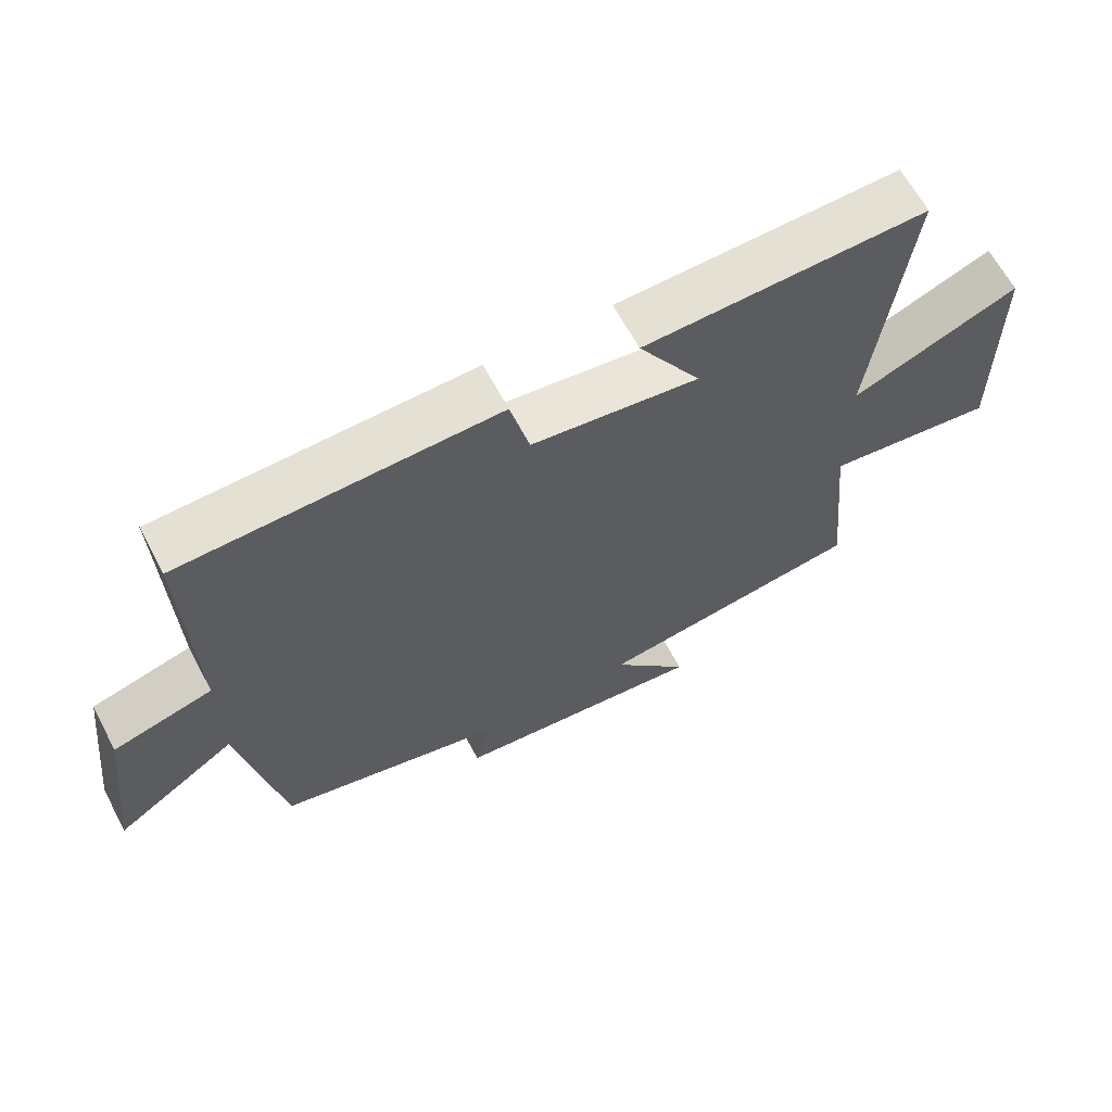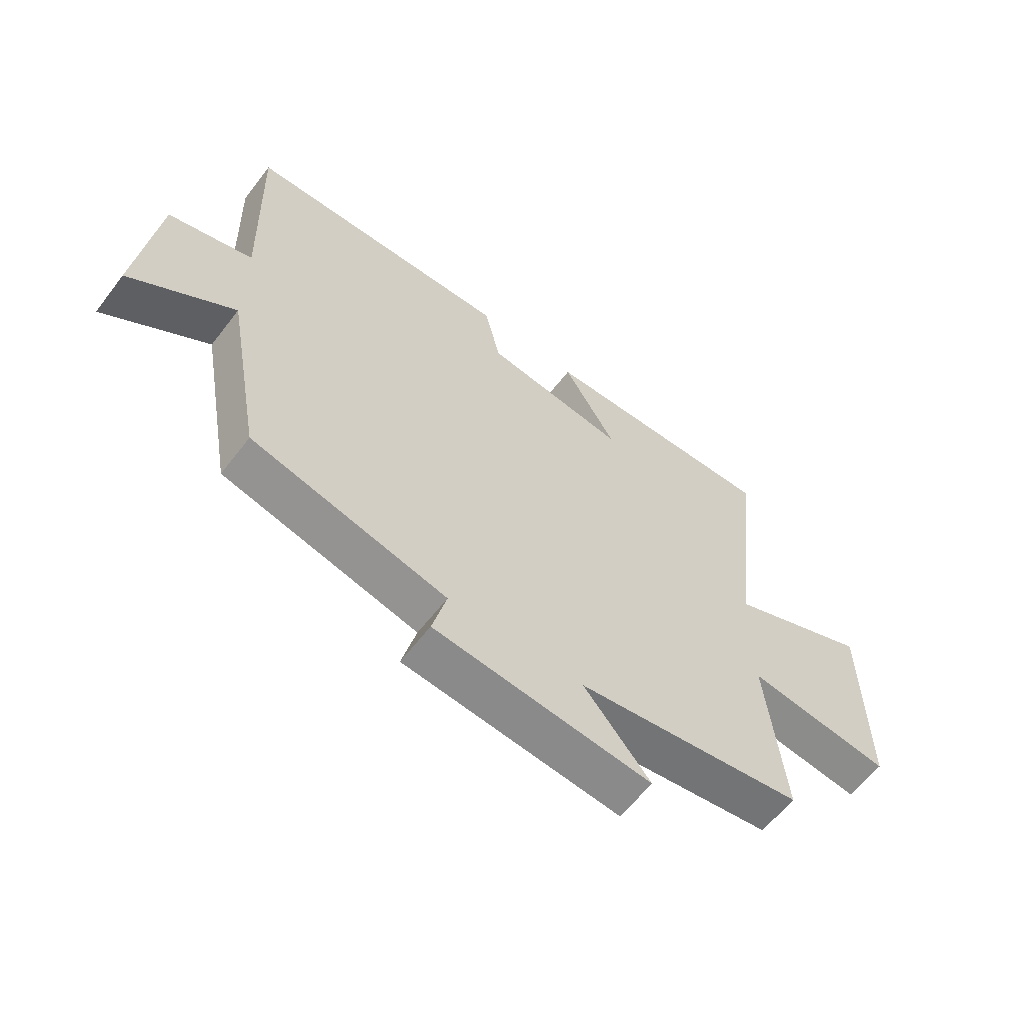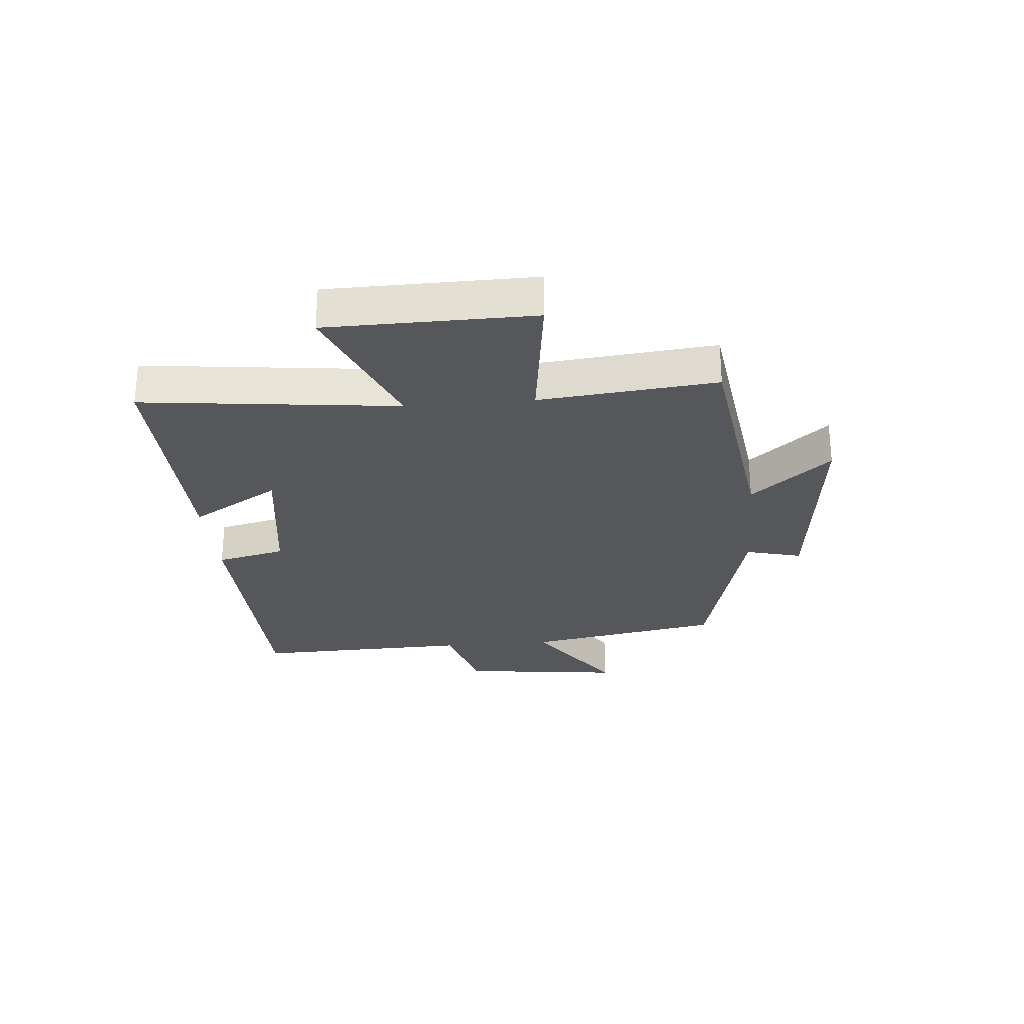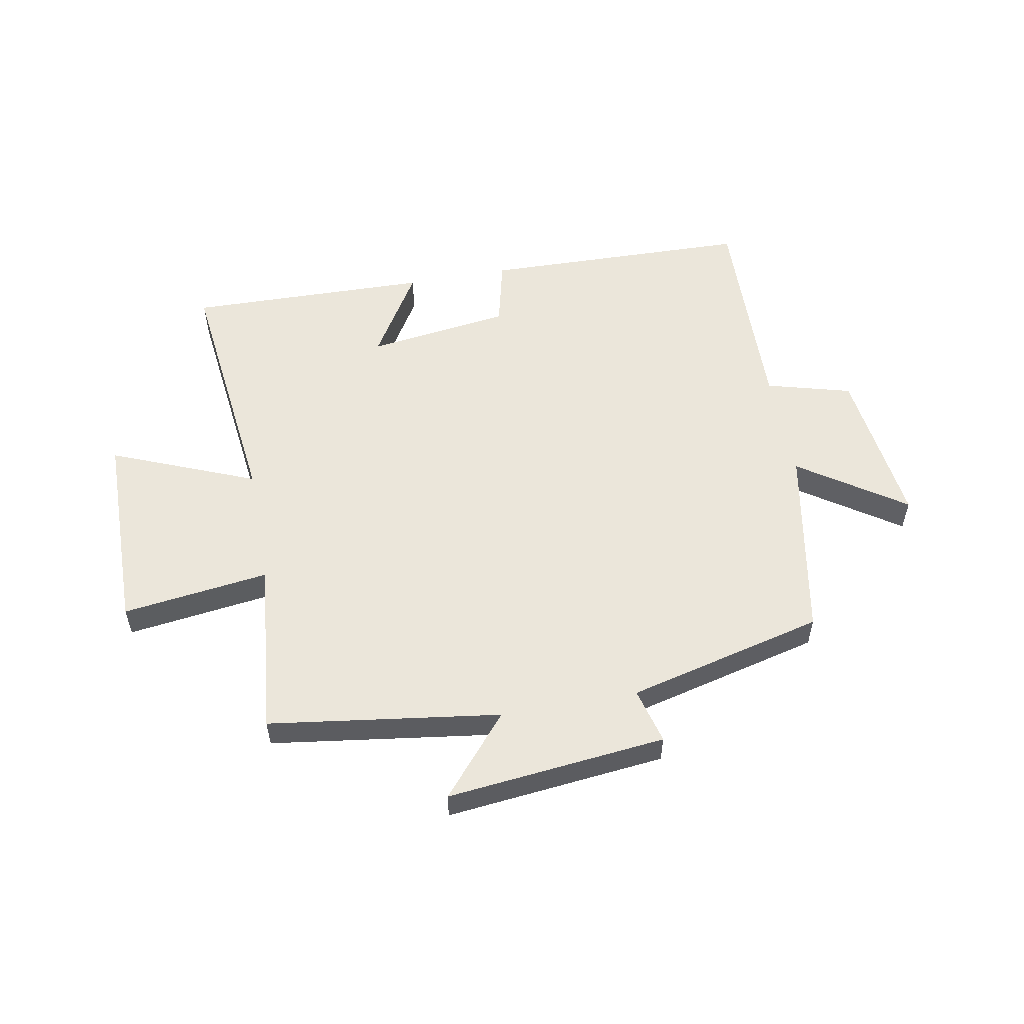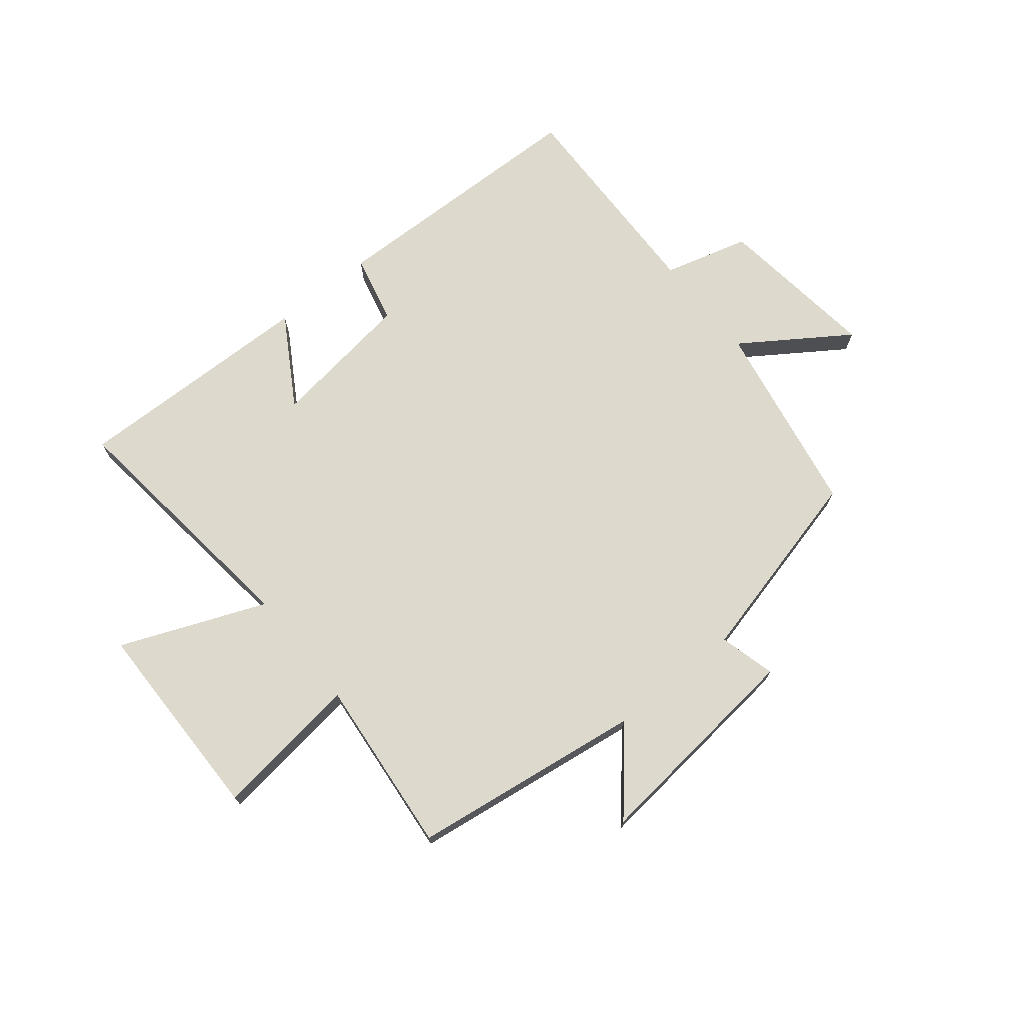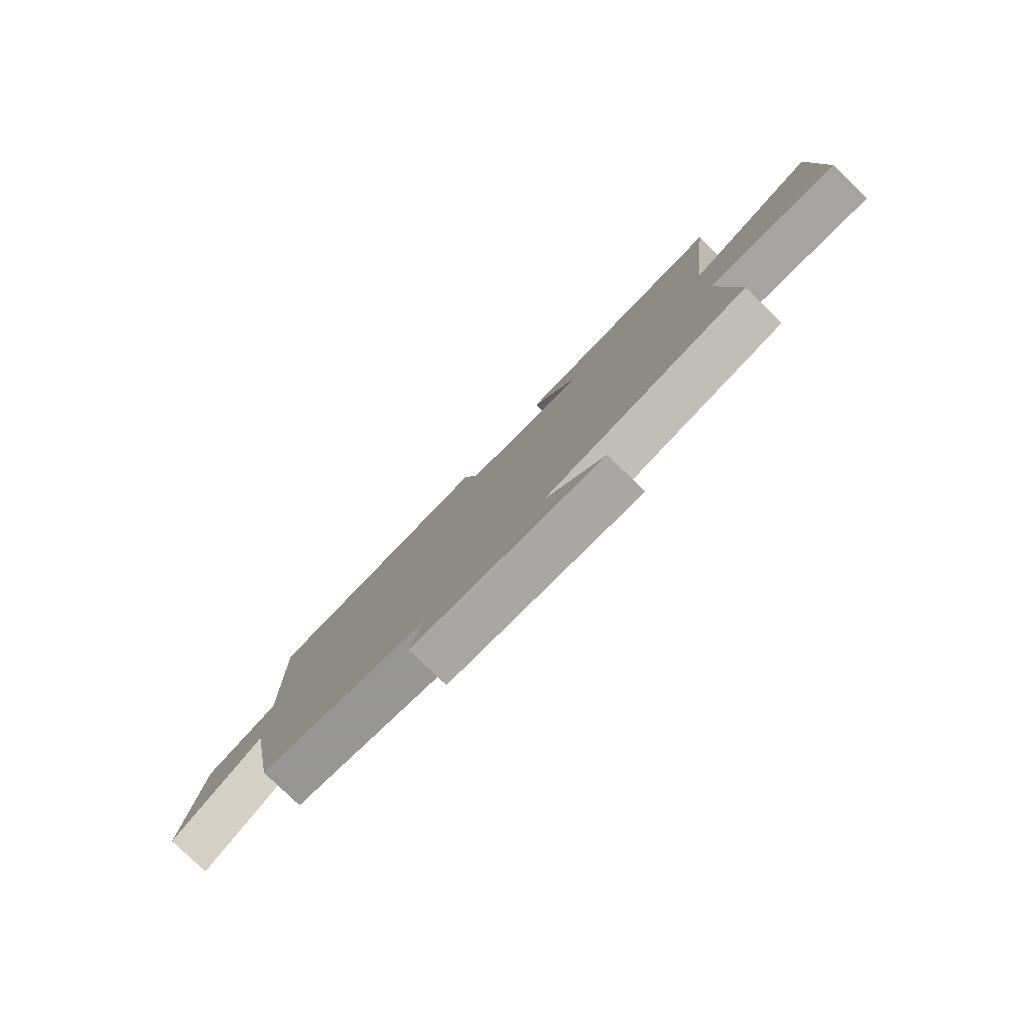
<metadata>
{"format":"obj","ext":"obj","renderer":"f3d","projection":"perspective","resolution":1024,"background":"white","views":[{"elev":64.5,"azim":-28.0,"up":"+Z"},{"elev":-60.5,"azim":-37.3,"up":"+Z"},{"elev":-27.0,"azim":95.1,"up":"+Y"},{"elev":54.9,"azim":169.6,"up":"+Y"},{"elev":71.9,"azim":141.0,"up":"+Y"},{"elev":-79.9,"azim":45.9,"up":"+Z"}]}
</metadata>
<code>
v -0.51 0.07 0.489
v -0.048 0.07 0.5
v -0.02 0.07 0.382
v 0.226 0.07 0.348
v 0.134 0.07 0.5
v 0.551 0.07 0.509
v 0.5 0.07 0.073
v 0.747 0.07 0.174
v 0.751 0.07 -0.176
v 0.5 0.07 -0.143
v 0.53 0.07 -0.445
v 0.134 0.07 -0.5
v 0.249 0.07 -0.636
v -0.127 0.07 -0.596
v -0.102 0.07 -0.5
v -0.439 0.07 -0.416
v -0.5 0.07 -0.081
v -0.68 0.07 -0.203
v -0.646 0.07 0.075
v -0.5 0.07 0.115
v -0.51 0 0.489
v -0.048 0 0.5
v -0.02 0 0.382
v 0.226 0 0.348
v 0.134 0 0.5
v 0.551 0 0.509
v 0.5 0 0.073
v 0.747 0 0.174
v 0.751 0 -0.176
v 0.5 0 -0.143
v 0.53 0 -0.445
v 0.134 0 -0.5
v 0.249 0 -0.636
v -0.127 0 -0.596
v -0.102 0 -0.5
v -0.439 0 -0.416
v -0.5 0 -0.081
v -0.68 0 -0.203
v -0.646 0 0.075
v -0.5 0 0.115
f 17 18 19 20
f 15 16 17 20
f 15 20 1 2
f 12 13 14 15
f 10 11 12 15
f 7 8 9 10
f 7 10 15
f 4 5 6 7
f 3 4 7 15
f 2 3 15
f 40 39 38 37
f 40 37 36 35
f 22 21 40 35
f 35 34 33 32
f 35 32 31 30
f 30 29 28 27
f 35 30 27
f 27 26 25 24
f 35 27 24 23
f 35 23 22
f 1 21 22 2
f 2 22 23 3
f 3 23 24 4
f 4 24 25 5
f 5 25 26 6
f 6 26 27 7
f 7 27 28 8
f 8 28 29 9
f 9 29 30 10
f 10 30 31 11
f 11 31 32 12
f 12 32 33 13
f 13 33 34 14
f 14 34 35 15
f 15 35 36 16
f 16 36 37 17
f 17 37 38 18
f 18 38 39 19
f 19 39 40 20
f 20 40 21 1

</code>
